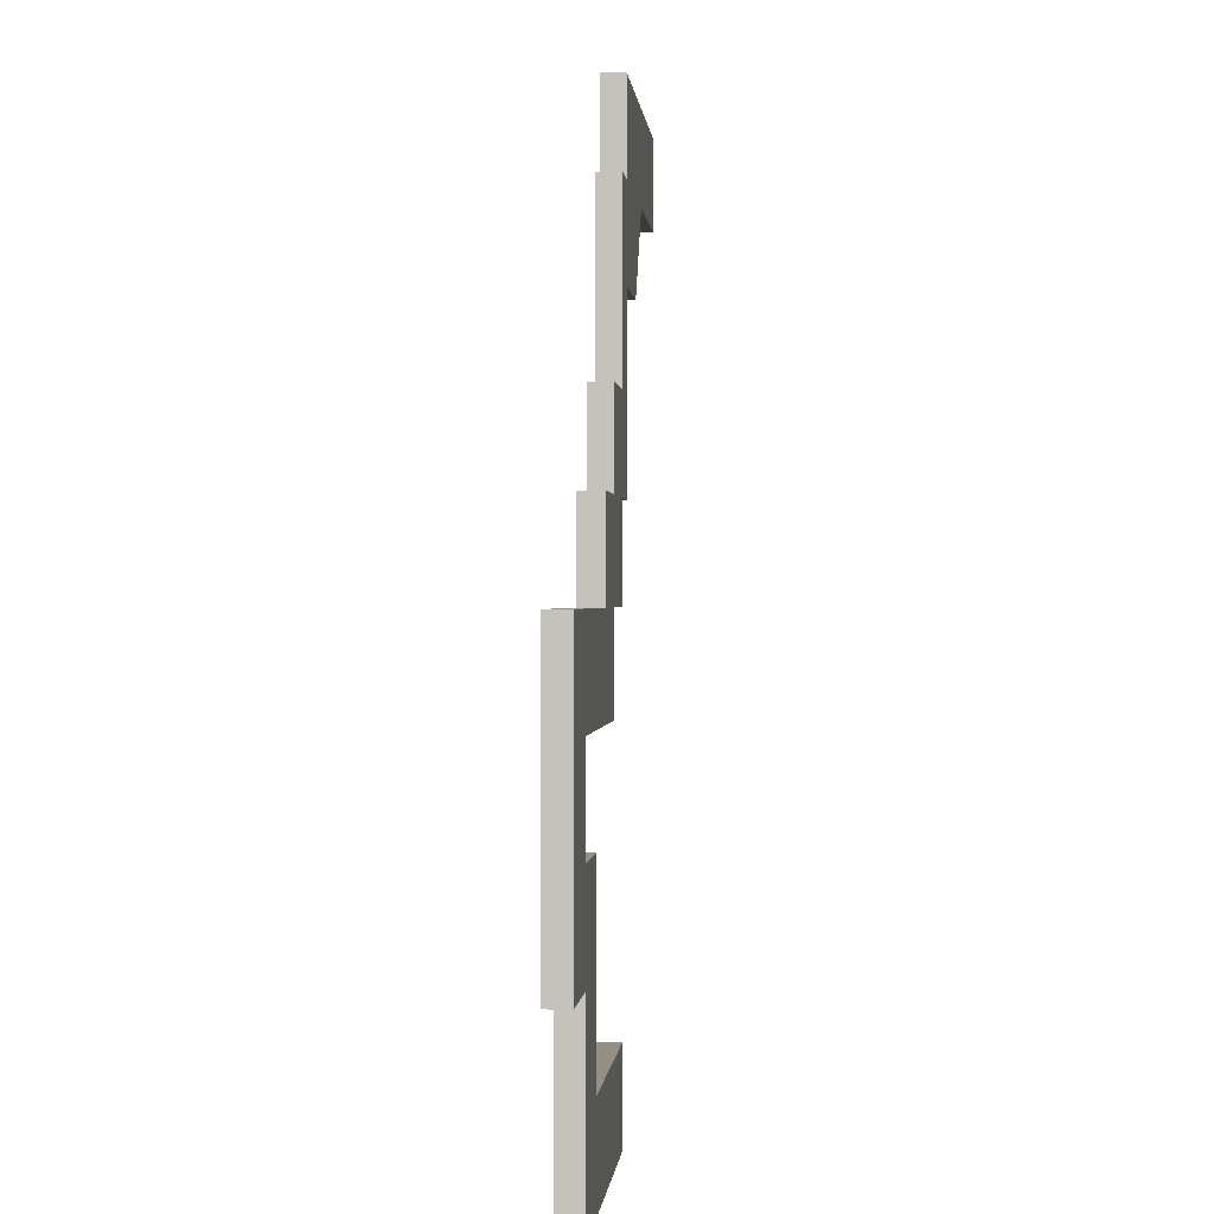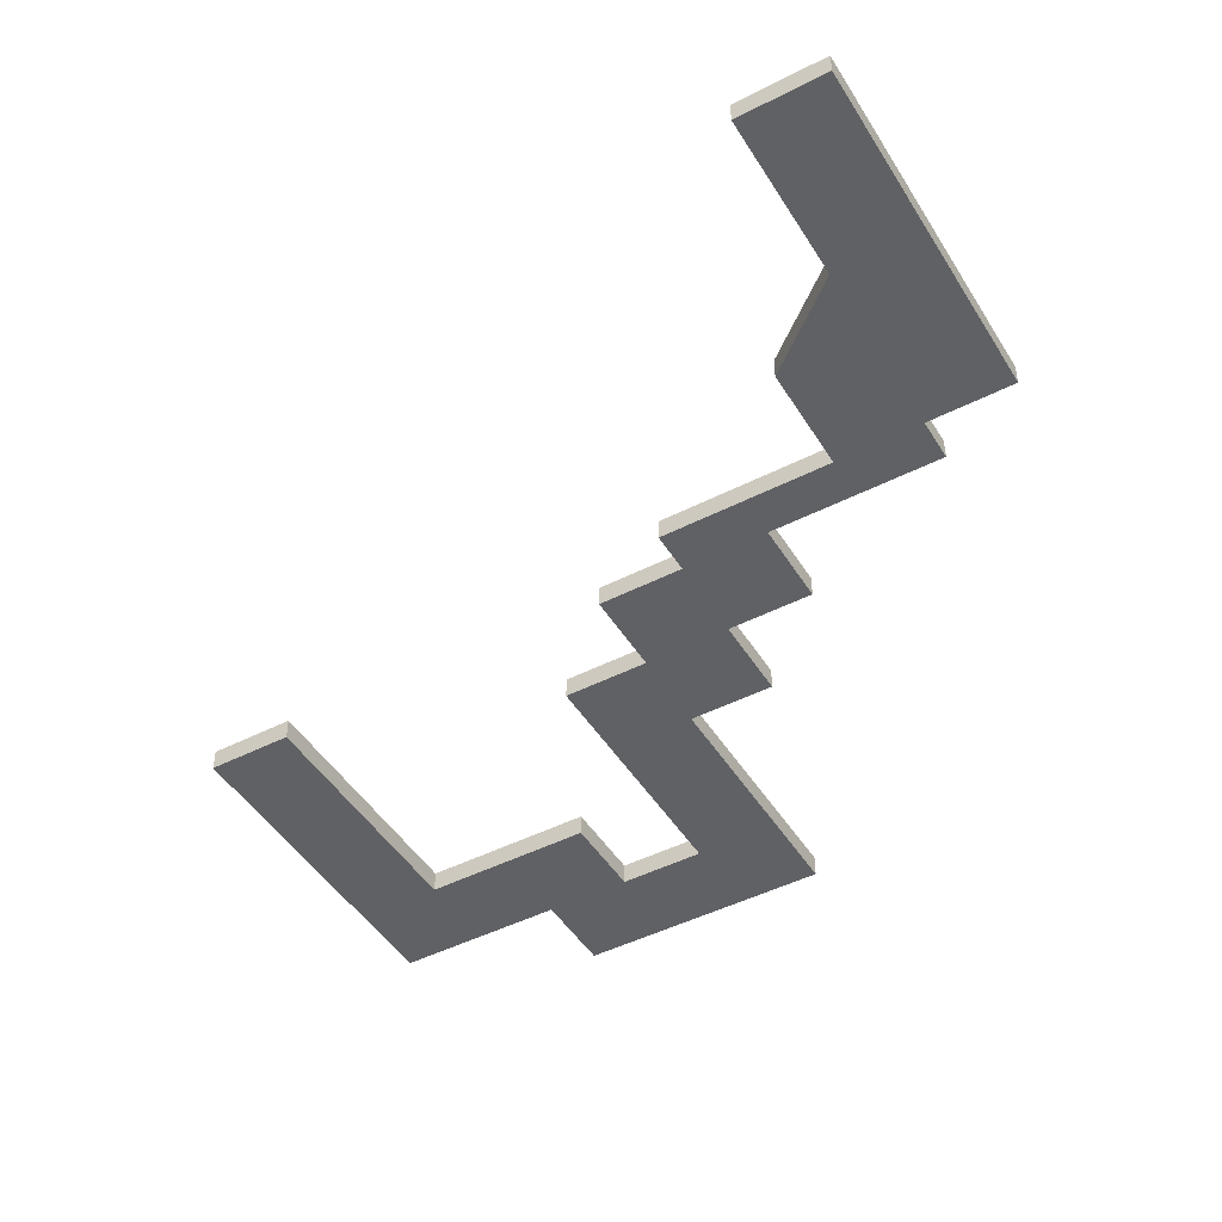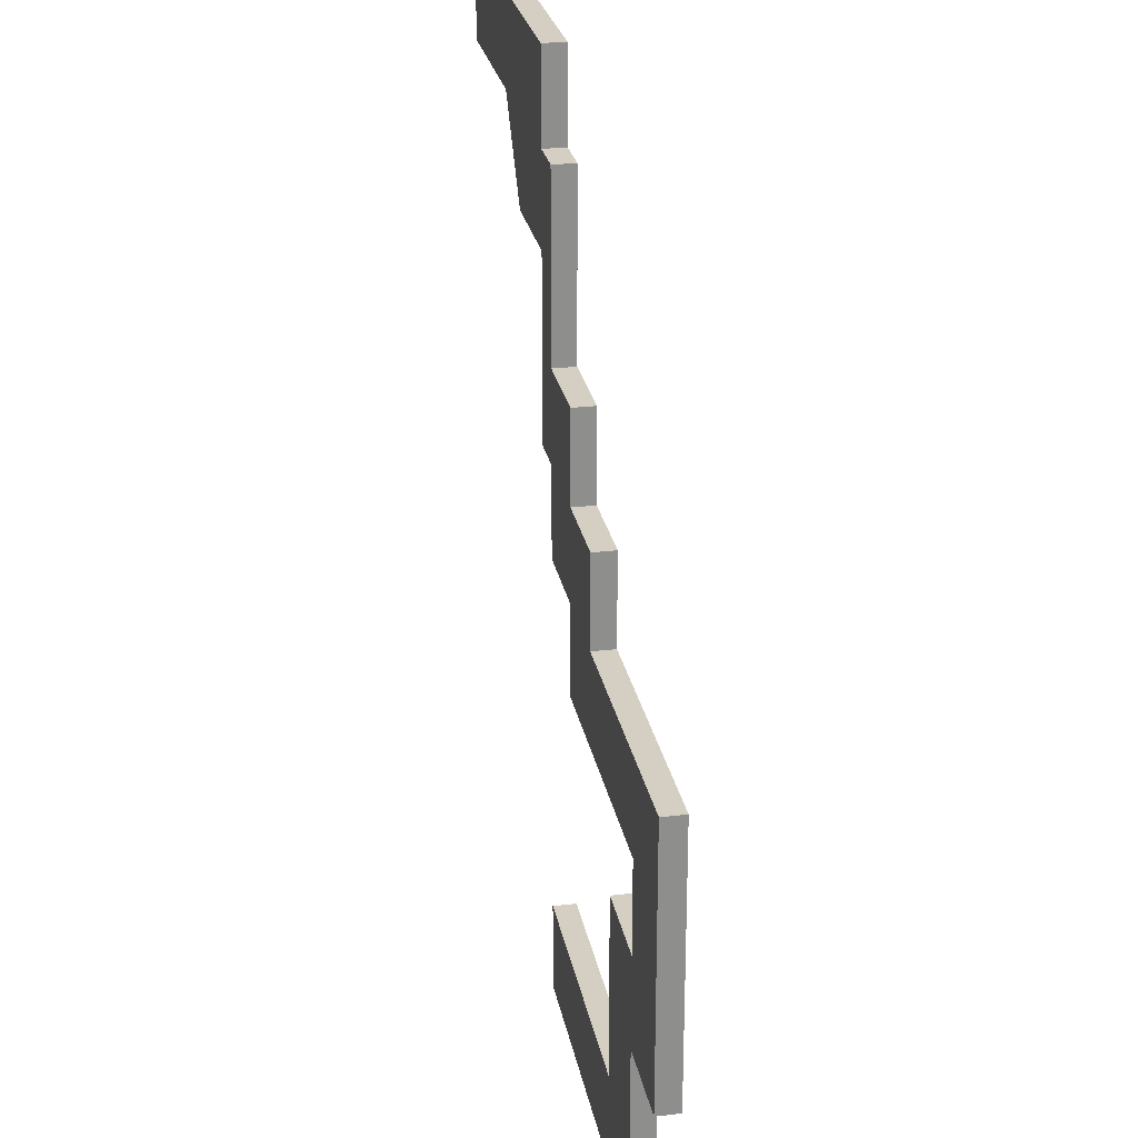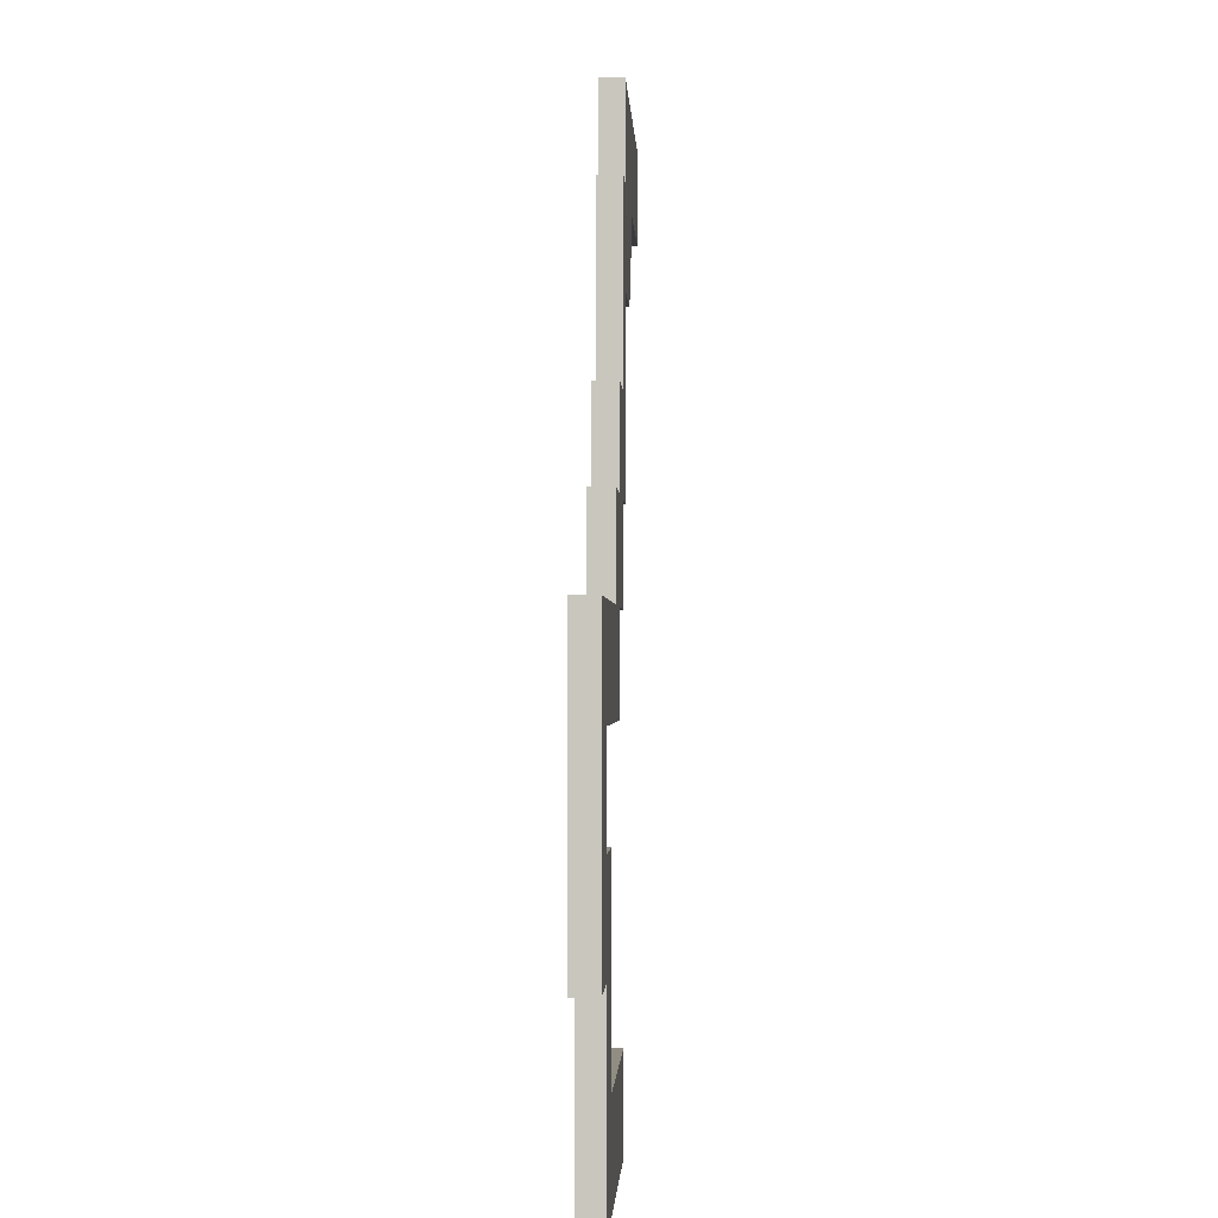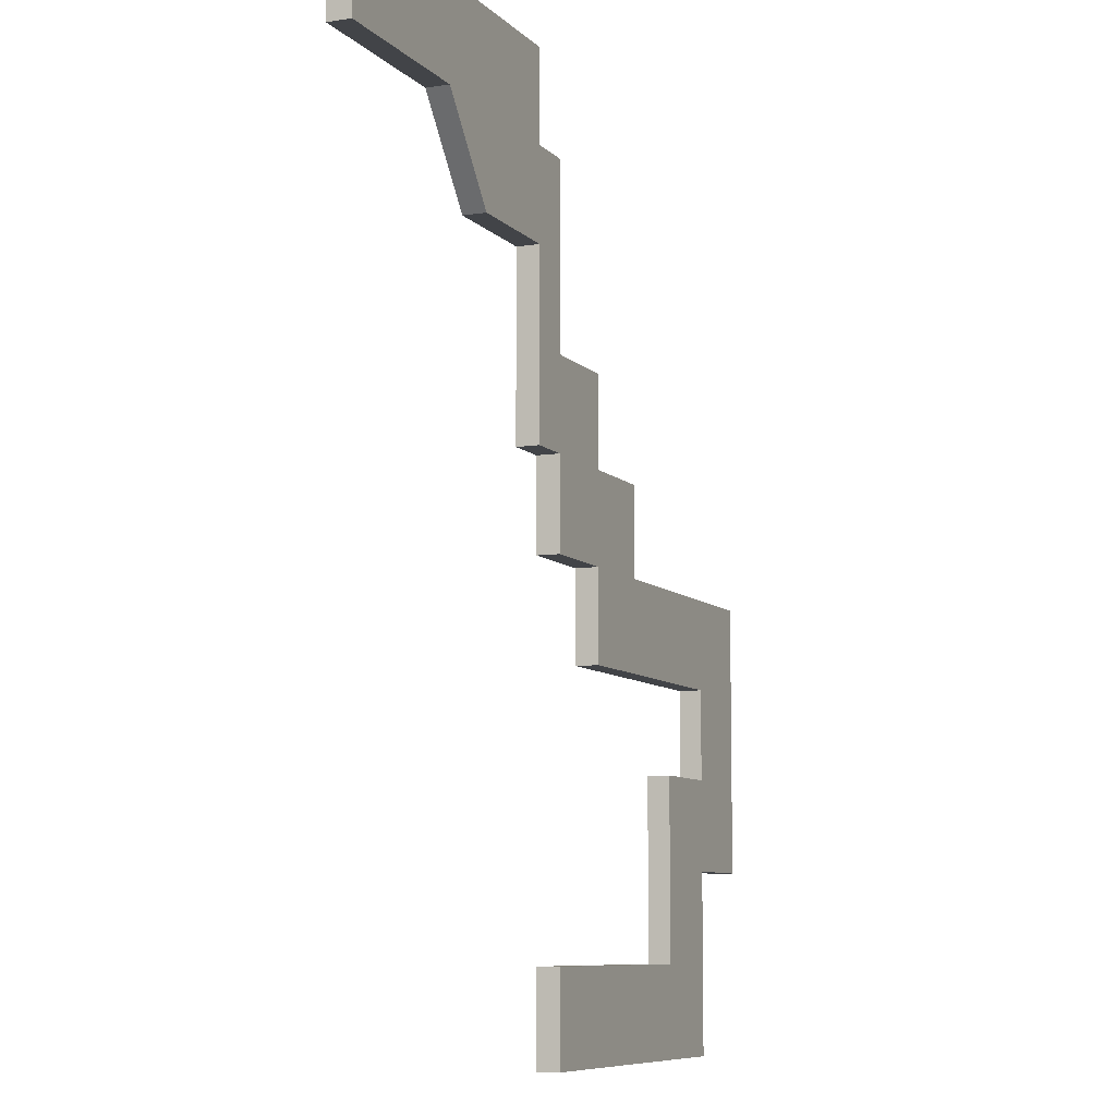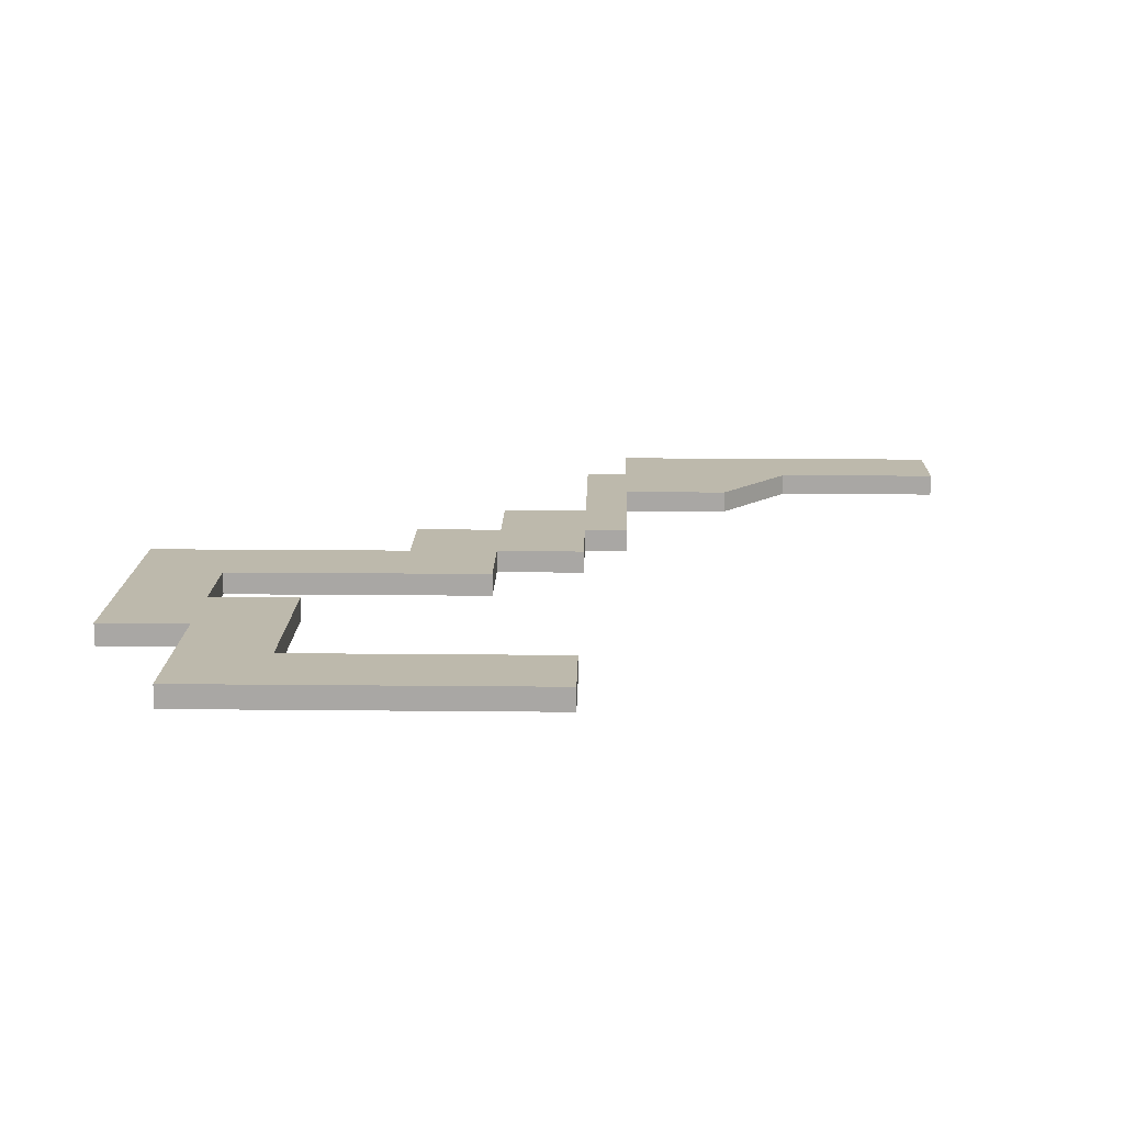
<metadata>
{"format":"obj","ext":"obj","renderer":"f3d","projection":"perspective","resolution":1024,"background":"white","views":[{"elev":0.2,"azim":94.5,"up":"+Z"},{"elev":-46.6,"azim":-59.8,"up":"+Y"},{"elev":25.6,"azim":79.6,"up":"+Z"},{"elev":-1.3,"azim":92.2,"up":"+Z"},{"elev":-8.1,"azim":-66.9,"up":"+Z"},{"elev":15.0,"azim":-178.7,"up":"+Y"}]}
</metadata>
<code>
o Track
g Cube
v 11 1.192e-07 7.153e-07
v -1 1.192e-07 7.153e-07
v 11 1.192e-07 4
v -1 1.192e-07 4
v -1 1 -2.384e-07
v -1 1 4
v 11 1 -2.384e-07
v 11 1 4
v 15 1 -2.384e-07
v 15 1.192e-07 7.153e-07
v 15 1 4
v 15 1.192e-07 4
v 11 1.192e-07 12
v 11 1 12
v 15 1.192e-07 12
v 15 1 12
v 11 1.192e-07 8
v 11 1 8
v 15 1.192e-07 8
v 15 1 8
v 19 1 8
v 19 1.192e-07 8
v 19 1 12
v 19 1.192e-07 12
v 15 1.192e-07 20
v 15 1 20
v 19 1.192e-07 20
v 19 1 20
v 15 1.192e-07 16
v 15 1 16
v 19 1.192e-07 16
v 19 1 16
v 3 1.192e-07 16
v 3 1 16
v 3 1.192e-07 20
v 3 1 20
v 7 1.192e-07 16
v 7 1 16
v 7 1.192e-07 20
v 7 1 20
v 7 1 24
v 7 1.192e-07 24
v 3 1 24
v 3 1.192e-07 24
v -1 1.192e-07 20
v -1 1 20
v -1 1.192e-07 24
v -1 1 24
v 3 1 28
v 3 1.192e-07 28
v -1 1 28
v -1 1.192e-07 28
v -3 1.192e-07 24
v -3 1 24
v -3 1.192e-07 28
v -3 1 28
v -1 1 36
v -1 1.192e-07 36
v -3 1 36
v -3 1.192e-07 36
v -1 1 32
v -1 1.192e-07 32
v -3 1 32
v -3 1.192e-07 32
v -8 1.192e-07 32
v -8 1 32
v -11.25 1.192e-07 36
v -11.25 1 36
v -3 1 40
v -3 1.192e-07 40
v -11.25 1 40
v -11.25 1.192e-07 40
v -19 1.192e-07 36
v -19 1 36
v -19 1.192e-07 40
v -19 1 40
f 3 4 2 1
f 4 6 5 2
f 6 8 7 5
f 11 12 10 9
f 8 6 4 3
f 1 2 5 7
f 9 10 1 7
f 11 9 7 8
f 10 12 3 1
f 15 16 14 13
f 17 18 8 3
f 19 17 3 12
f 18 20 11 8
f 20 19 12 11
f 13 14 18 17
f 15 13 17 19
f 14 16 20 18
f 23 24 22 21
f 21 22 19 20
f 23 21 20 16
f 22 24 15 19
f 27 28 26 25
f 29 30 16 15
f 31 29 15 24
f 30 32 23 16
f 32 31 24 23
f 35 36 34 33
f 27 25 29 31
f 26 28 32 30
f 28 27 31 32
f 37 38 30 29
f 39 37 29 25
f 38 40 26 30
f 40 39 25 26
f 33 34 38 37
f 35 33 37 39
f 34 36 40 38
f 43 44 42 41
f 41 42 39 40
f 43 41 40 36
f 42 44 35 39
f 47 48 46 45
f 45 46 36 35
f 47 45 35 44
f 46 48 43 36
f 51 52 50 49
f 49 50 44 43
f 51 49 43 48
f 50 52 47 44
f 55 56 54 53
f 53 54 48 47
f 55 53 47 52
f 54 56 51 48
f 59 60 58 57
f 61 62 52 51
f 63 61 51 56
f 62 64 55 52
f 64 63 56 55
f 57 58 62 61
f 59 57 61 63
f 58 60 64 62
f 67 68 66 65
f 65 66 63 64
f 67 65 64 60
f 66 68 59 63
f 71 72 70 69
f 69 70 60 59
f 71 69 59 68
f 70 72 67 60
f 75 76 74 73
f 73 74 68 67
f 75 73 67 72
f 74 76 71 68
f 76 75 72 71

</code>
